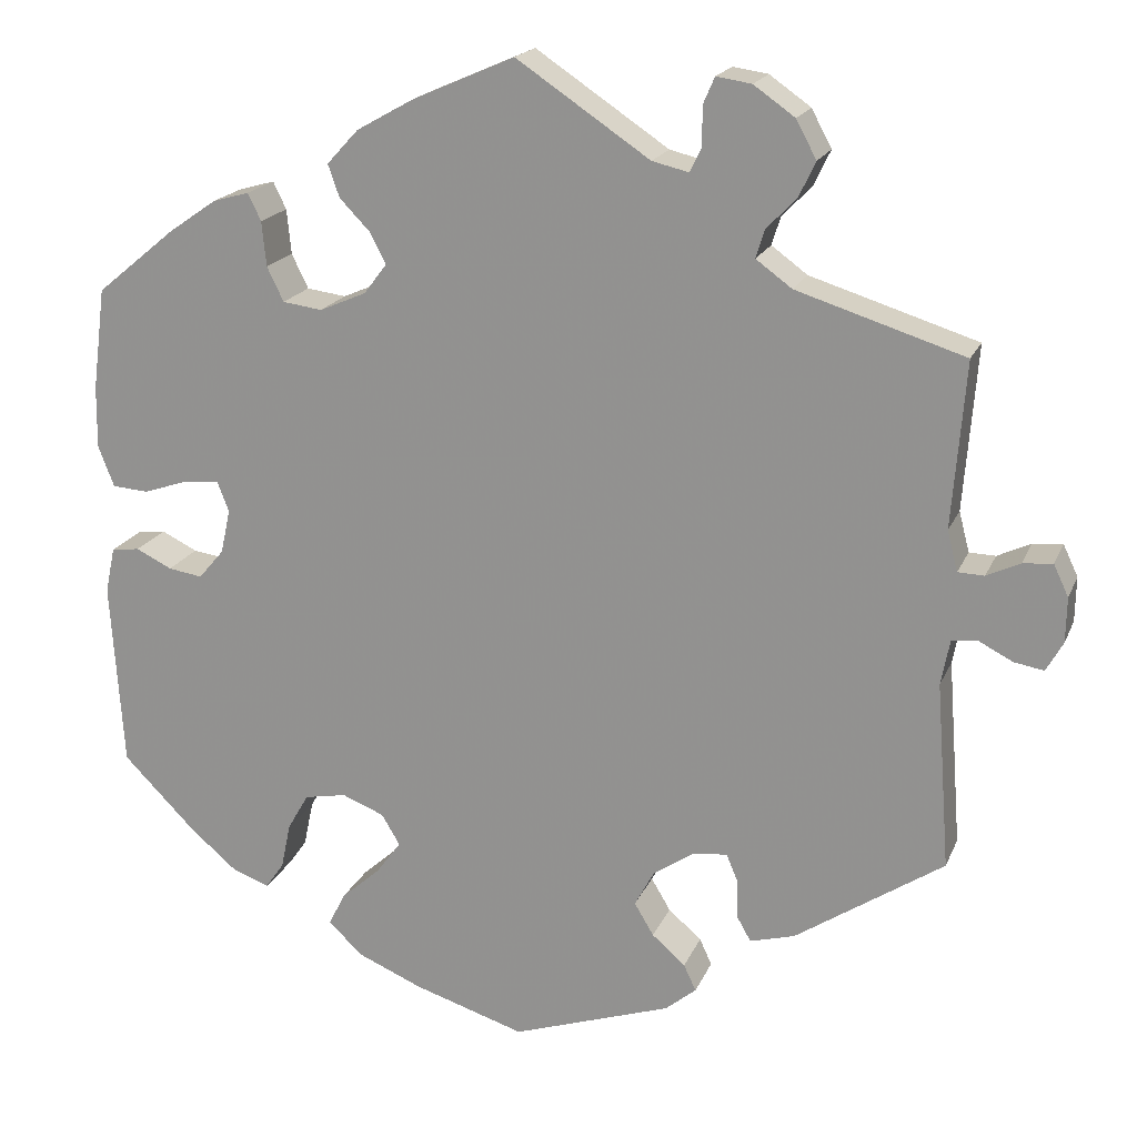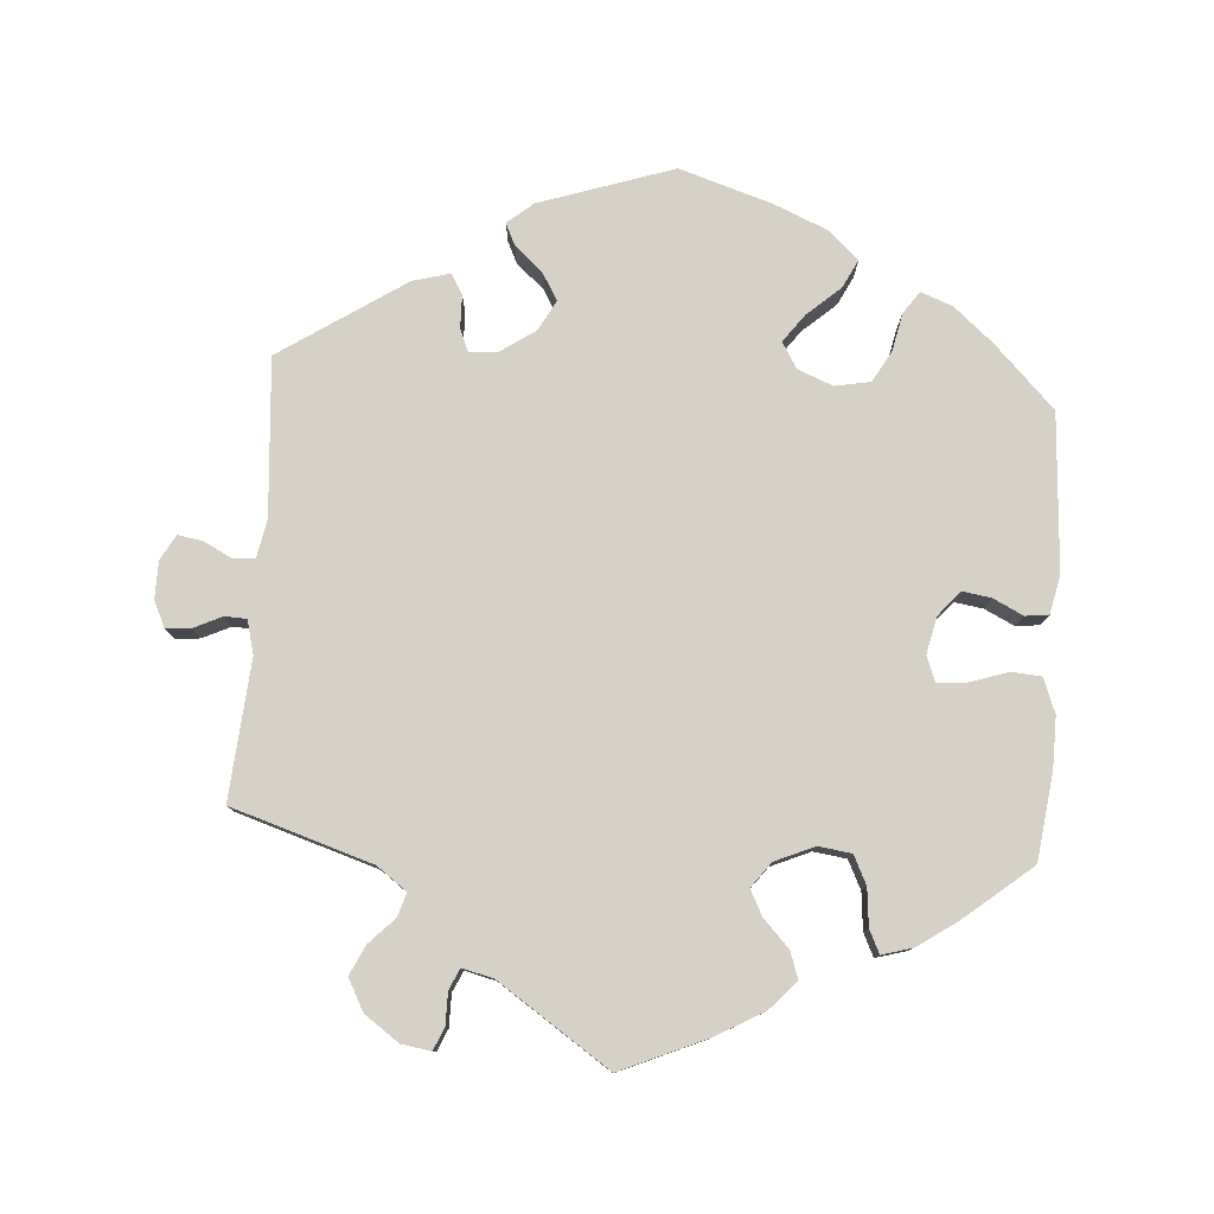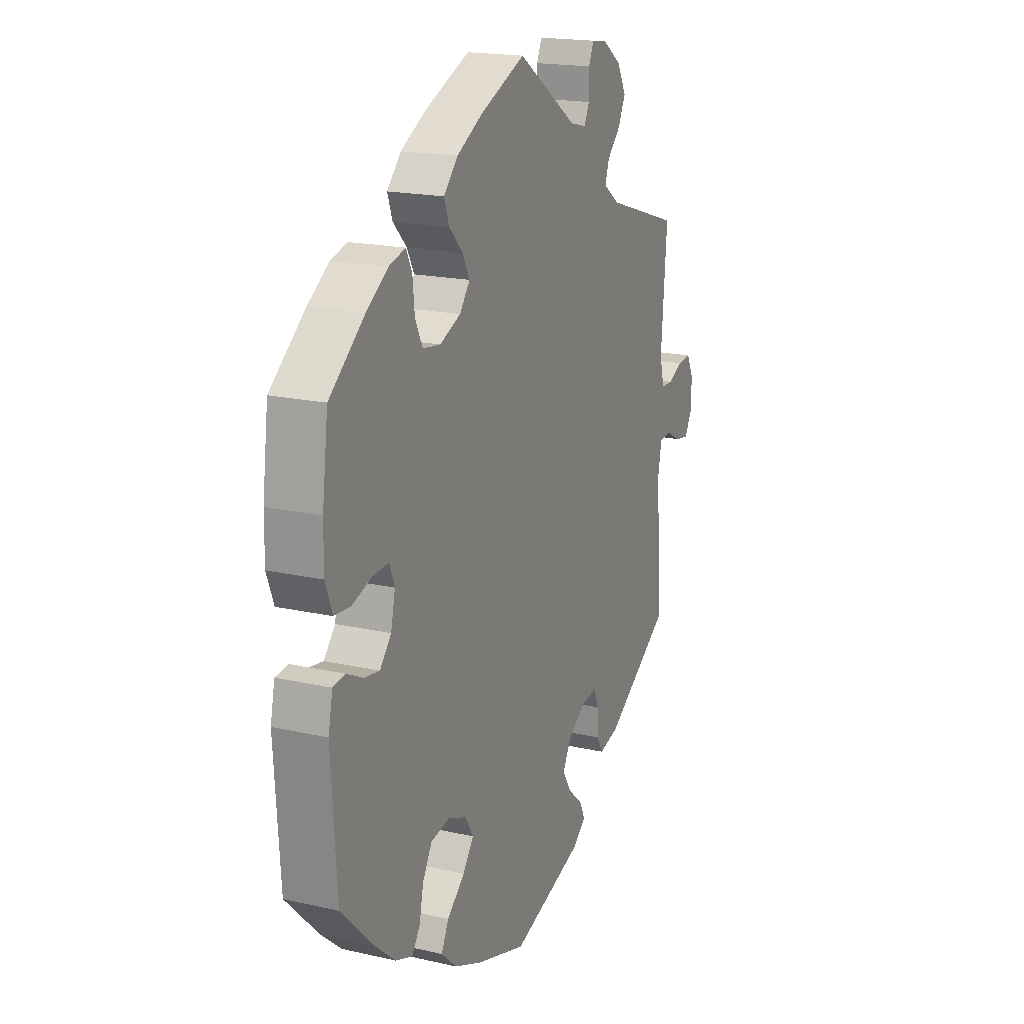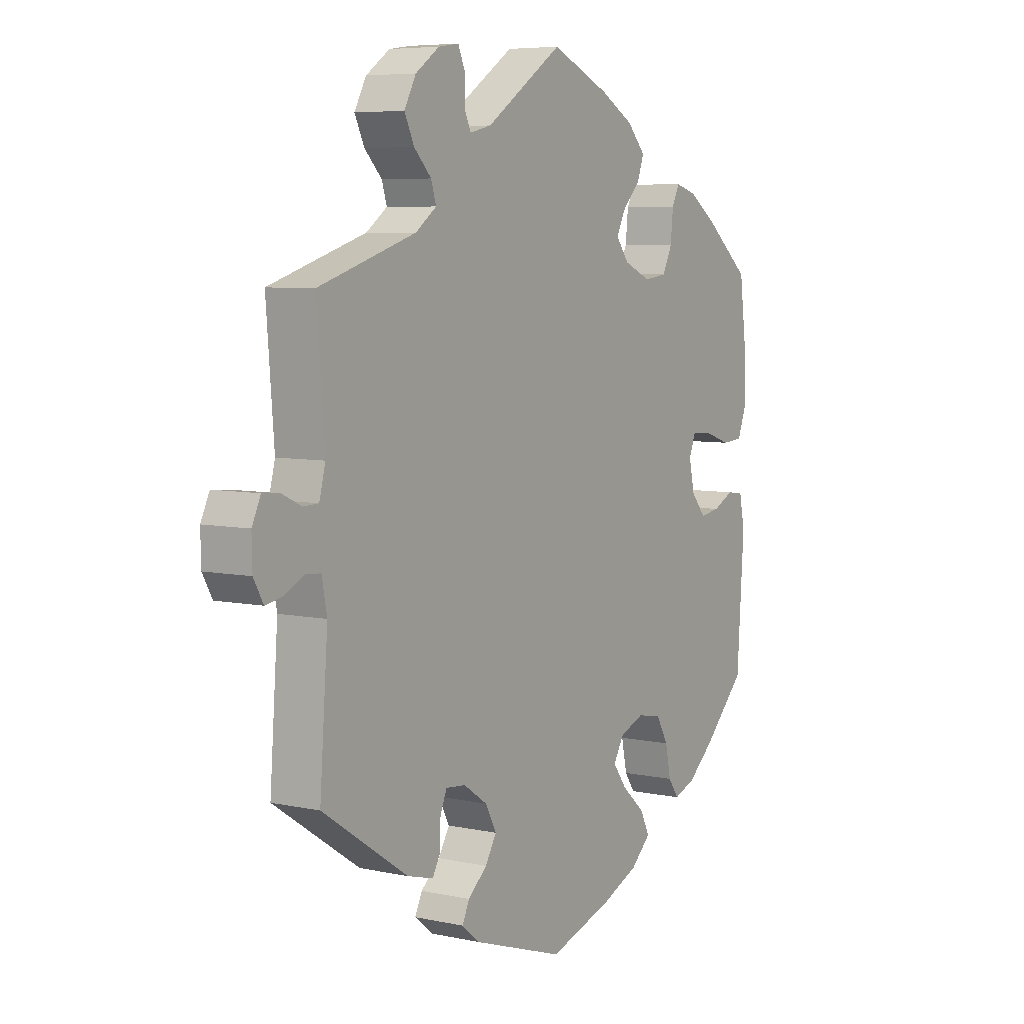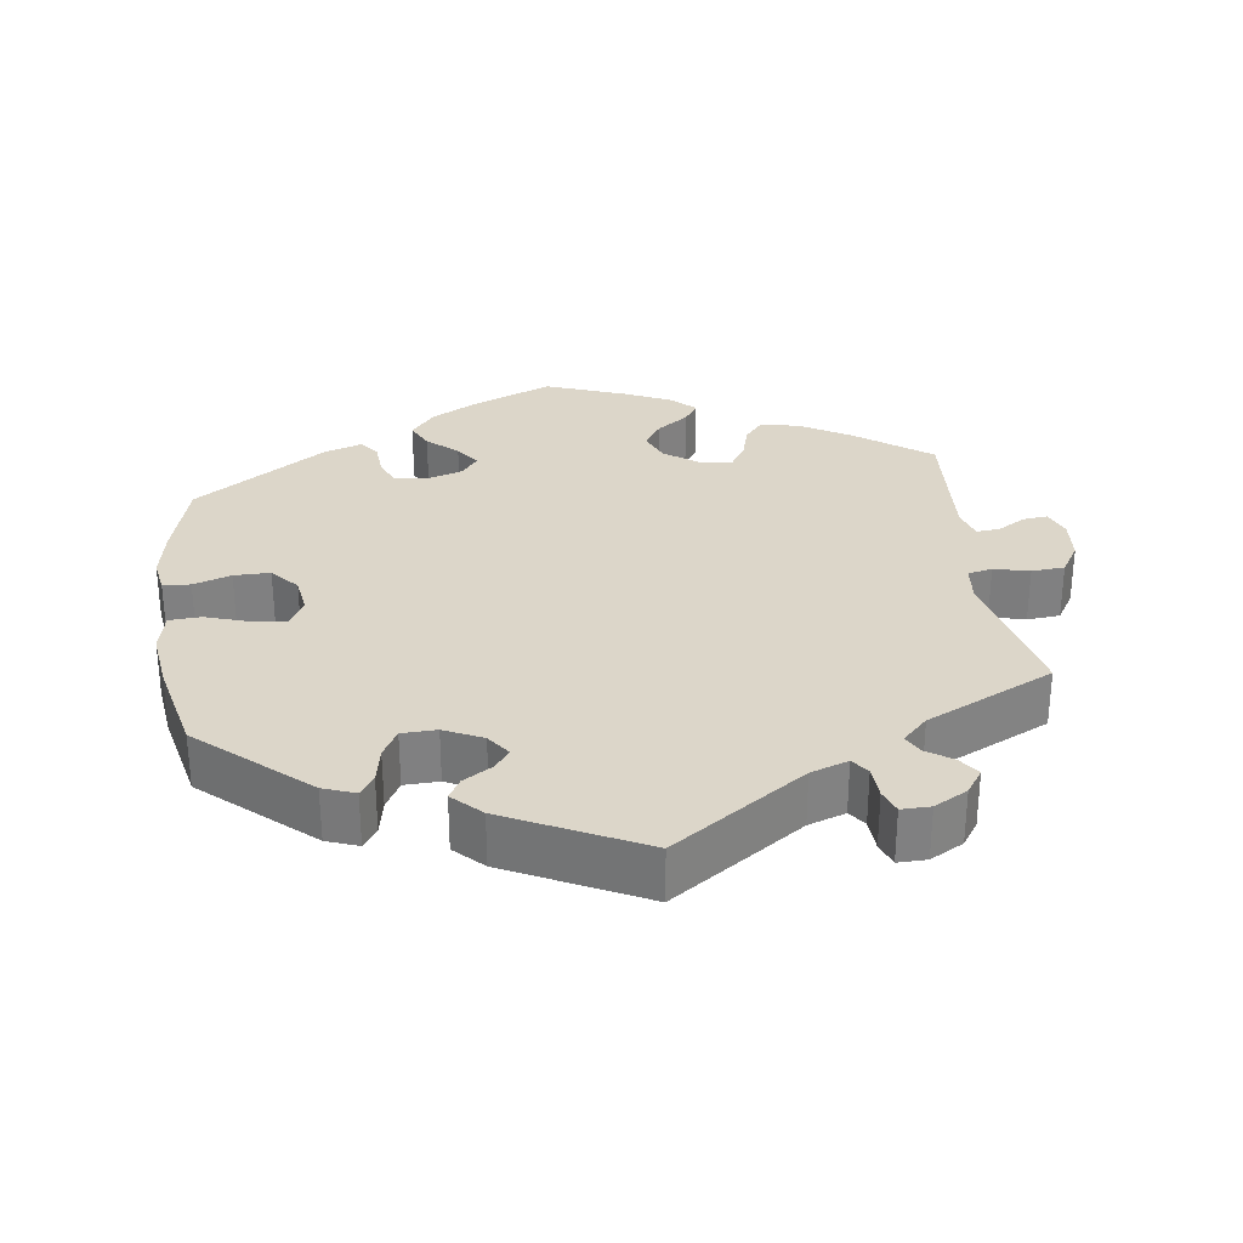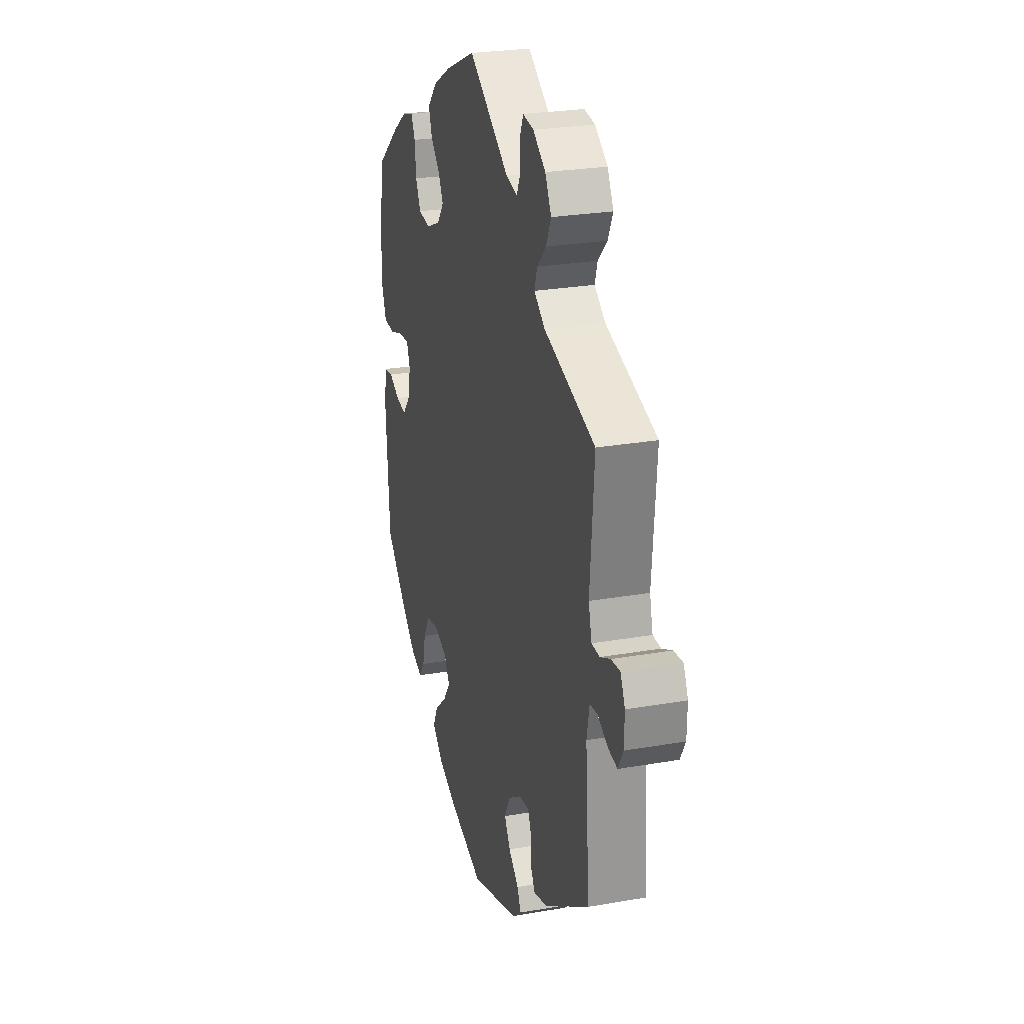
<metadata>
{"format":"obj","ext":"obj","renderer":"f3d","projection":"perspective","resolution":1024,"background":"white","views":[{"elev":18.8,"azim":-162.1,"up":"+Z"},{"elev":78.9,"azim":4.1,"up":"+Y"},{"elev":18.4,"azim":113.7,"up":"+Z"},{"elev":6.4,"azim":-57.4,"up":"+Z"},{"elev":30.2,"azim":-127.7,"up":"+Y"},{"elev":25.8,"azim":-105.6,"up":"+Z"}]}
</metadata>
<code>
v 0.418 0.07 -0.372
v 0.365 0.07 -0.417
v 0.322 0.07 -0.433
v 0.301 0.07 -0.403
v 0.29 0.07 -0.351
v 0.266 0.07 -0.309
v 0.218 0.07 -0.3
v 0.17 0.07 -0.319
v 0.149 0.07 -0.354
v 0.177 0.07 -0.392
v 0.222 0.07 -0.432
v 0.241 0.07 -0.47
v 0.201 0.07 -0.507
v 0.128 0.07 -0.538
v 0.001 0.07 -0.578
v -0.181 0.07 -0.517
v -0.216 0.07 -0.488
v -0.202 0.07 -0.458
v -0.164 0.07 -0.425
v -0.142 0.07 -0.388
v -0.164 0.07 -0.347
v -0.211 0.07 -0.315
v -0.25 0.07 -0.311
v -0.263 0.07 -0.342
v -0.264 0.07 -0.387
v -0.28 0.07 -0.415
v -0.331 0.07 -0.401
v -0.5 0.07 -0.289
v -0.484 0.07 -0.076
v -0.494 0.07 -0.024
v -0.523 0.07 -0.021
v -0.562 0.07 -0.041
v -0.596 0.07 -0.047
v -0.615 0.07 -0.013
v -0.616 0.07 0.038
v -0.599 0.07 0.074
v -0.565 0.07 0.071
v -0.527 0.07 0.053
v -0.497 0.07 0.054
v -0.485 0.07 0.1
v -0.5 0.07 0.289
v -0.309 0.07 0.349
v -0.268 0.07 0.379
v -0.278 0.07 0.411
v -0.312 0.07 0.446
v -0.331 0.07 0.486
v -0.308 0.07 0.529
v -0.261 0.07 0.562
v -0.221 0.07 0.568
v -0.208 0.07 0.538
v -0.208 0.07 0.494
v -0.195 0.07 0.466
v -0.153 0.07 0.476
v -0.001 0.07 0.578
v 0.114 0.07 0.528
v 0.18 0.07 0.491
v 0.216 0.07 0.452
v 0.203 0.07 0.415
v 0.168 0.07 0.379
v 0.15 0.07 0.344
v 0.176 0.07 0.31
v 0.229 0.07 0.287
v 0.274 0.07 0.293
v 0.293 0.07 0.332
v 0.298 0.07 0.383
v 0.313 0.07 0.414
v 0.355 0.07 0.402
v 0.41 0.07 0.364
v 0.5 0.07 0.29
v 0.515 0.07 0.173
v 0.516 0.07 0.103
v 0.498 0.07 0.056
v 0.457 0.07 0.053
v 0.406 0.07 0.07
v 0.365 0.07 0.073
v 0.352 0.07 0.039
v 0.363 0.07 -0.011
v 0.392 0.07 -0.045
v 0.431 0.07 -0.039
v 0.472 0.07 -0.019
v 0.504 0.07 -0.023
v 0.515 0.07 -0.076
v 0.501 0.07 -0.288
v 0.418 0 -0.372
v 0.365 0 -0.417
v 0.322 0 -0.433
v 0.301 0 -0.403
v 0.29 0 -0.351
v 0.266 0 -0.309
v 0.218 0 -0.3
v 0.17 0 -0.319
v 0.149 0 -0.354
v 0.177 0 -0.392
v 0.222 0 -0.432
v 0.241 0 -0.47
v 0.201 0 -0.507
v 0.128 0 -0.538
v 0.001 0 -0.578
v -0.181 0 -0.517
v -0.216 0 -0.488
v -0.202 0 -0.458
v -0.164 0 -0.425
v -0.142 0 -0.388
v -0.164 0 -0.347
v -0.211 0 -0.315
v -0.25 0 -0.311
v -0.263 0 -0.342
v -0.264 0 -0.387
v -0.28 0 -0.415
v -0.331 0 -0.401
v -0.5 0 -0.289
v -0.484 0 -0.076
v -0.494 0 -0.024
v -0.523 0 -0.021
v -0.562 0 -0.041
v -0.596 0 -0.047
v -0.615 0 -0.013
v -0.616 0 0.038
v -0.599 0 0.074
v -0.565 0 0.071
v -0.527 0 0.053
v -0.497 0 0.054
v -0.485 0 0.1
v -0.5 0 0.289
v -0.309 0 0.349
v -0.268 0 0.379
v -0.278 0 0.411
v -0.312 0 0.446
v -0.331 0 0.486
v -0.308 0 0.529
v -0.261 0 0.562
v -0.221 0 0.568
v -0.208 0 0.538
v -0.208 0 0.494
v -0.195 0 0.466
v -0.153 0 0.476
v -0.001 0 0.578
v 0.114 0 0.528
v 0.18 0 0.491
v 0.216 0 0.452
v 0.203 0 0.415
v 0.168 0 0.379
v 0.15 0 0.344
v 0.176 0 0.31
v 0.229 0 0.287
v 0.274 0 0.293
v 0.293 0 0.332
v 0.298 0 0.383
v 0.313 0 0.414
v 0.355 0 0.402
v 0.41 0 0.364
v 0.5 0 0.29
v 0.515 0 0.173
v 0.516 0 0.103
v 0.498 0 0.056
v 0.457 0 0.053
v 0.406 0 0.07
v 0.365 0 0.073
v 0.352 0 0.039
v 0.363 0 -0.011
v 0.392 0 -0.045
v 0.431 0 -0.039
v 0.472 0 -0.019
v 0.504 0 -0.023
v 0.515 0 -0.076
v 0.501 0 -0.288
f 79 80 81 82
f 78 79 82 83
f 77 78 83 1
f 71 72 73 74
f 71 74 75
f 70 71 75
f 69 70 75
f 68 69 75
f 67 68 75 76
f 64 65 66 67
f 63 64 67 76
f 56 57 58 59
f 56 59 60
f 53 54 55 56
f 52 53 56 60
f 48 49 50 51
f 48 51 52
f 47 48 52
f 44 45 46 47
f 43 44 47 52
f 40 41 42
f 39 40 42 43
f 35 36 37 38
f 35 38 39
f 34 35 39
f 31 32 33 34
f 31 34 39
f 30 31 39 43
f 26 27 28 29
f 24 25 26 29
f 23 24 29 30
f 22 23 30 43
f 16 17 18 19
f 16 19 20
f 15 16 20
f 14 15 20 21
f 10 11 12 13
f 9 10 13 14
f 2 3 4 5
f 2 5 6
f 1 2 6
f 77 1 6
f 62 63 76 77
f 61 62 77 6
f 60 61 6 7
f 52 60 7 8
f 43 52 8 9
f 21 22 43
f 9 14 21 43
f 165 164 163 162
f 166 165 162 161
f 84 166 161 160
f 157 156 155 154
f 158 157 154
f 158 154 153
f 158 153 152
f 158 152 151
f 159 158 151 150
f 150 149 148 147
f 159 150 147 146
f 142 141 140 139
f 143 142 139
f 139 138 137 136
f 143 139 136 135
f 134 133 132 131
f 135 134 131
f 135 131 130
f 130 129 128 127
f 135 130 127 126
f 125 124 123
f 126 125 123 122
f 121 120 119 118
f 122 121 118
f 122 118 117
f 117 116 115 114
f 122 117 114
f 126 122 114 113
f 112 111 110 109
f 112 109 108 107
f 113 112 107 106
f 126 113 106 105
f 102 101 100 99
f 103 102 99
f 103 99 98
f 104 103 98 97
f 96 95 94 93
f 97 96 93 92
f 88 87 86 85
f 89 88 85
f 89 85 84
f 89 84 160
f 160 159 146 145
f 89 160 145 144
f 90 89 144 143
f 91 90 143 135
f 92 91 135 126
f 126 105 104
f 126 104 97 92
f 1 84 85 2
f 2 85 86 3
f 3 86 87 4
f 4 87 88 5
f 5 88 89 6
f 6 89 90 7
f 7 90 91 8
f 8 91 92 9
f 9 92 93 10
f 10 93 94 11
f 11 94 95 12
f 12 95 96 13
f 13 96 97 14
f 14 97 98 15
f 15 98 99 16
f 16 99 100 17
f 17 100 101 18
f 18 101 102 19
f 19 102 103 20
f 20 103 104 21
f 21 104 105 22
f 22 105 106 23
f 23 106 107 24
f 24 107 108 25
f 25 108 109 26
f 26 109 110 27
f 27 110 111 28
f 28 111 112 29
f 29 112 113 30
f 30 113 114 31
f 31 114 115 32
f 32 115 116 33
f 33 116 117 34
f 34 117 118 35
f 35 118 119 36
f 36 119 120 37
f 37 120 121 38
f 38 121 122 39
f 39 122 123 40
f 40 123 124 41
f 41 124 125 42
f 42 125 126 43
f 43 126 127 44
f 44 127 128 45
f 45 128 129 46
f 46 129 130 47
f 47 130 131 48
f 48 131 132 49
f 49 132 133 50
f 50 133 134 51
f 51 134 135 52
f 52 135 136 53
f 53 136 137 54
f 54 137 138 55
f 55 138 139 56
f 56 139 140 57
f 57 140 141 58
f 58 141 142 59
f 59 142 143 60
f 60 143 144 61
f 61 144 145 62
f 62 145 146 63
f 63 146 147 64
f 64 147 148 65
f 65 148 149 66
f 66 149 150 67
f 67 150 151 68
f 68 151 152 69
f 69 152 153 70
f 70 153 154 71
f 71 154 155 72
f 72 155 156 73
f 73 156 157 74
f 74 157 158 75
f 75 158 159 76
f 76 159 160 77
f 77 160 161 78
f 78 161 162 79
f 79 162 163 80
f 80 163 164 81
f 81 164 165 82
f 82 165 166 83
f 83 166 84 1

</code>
